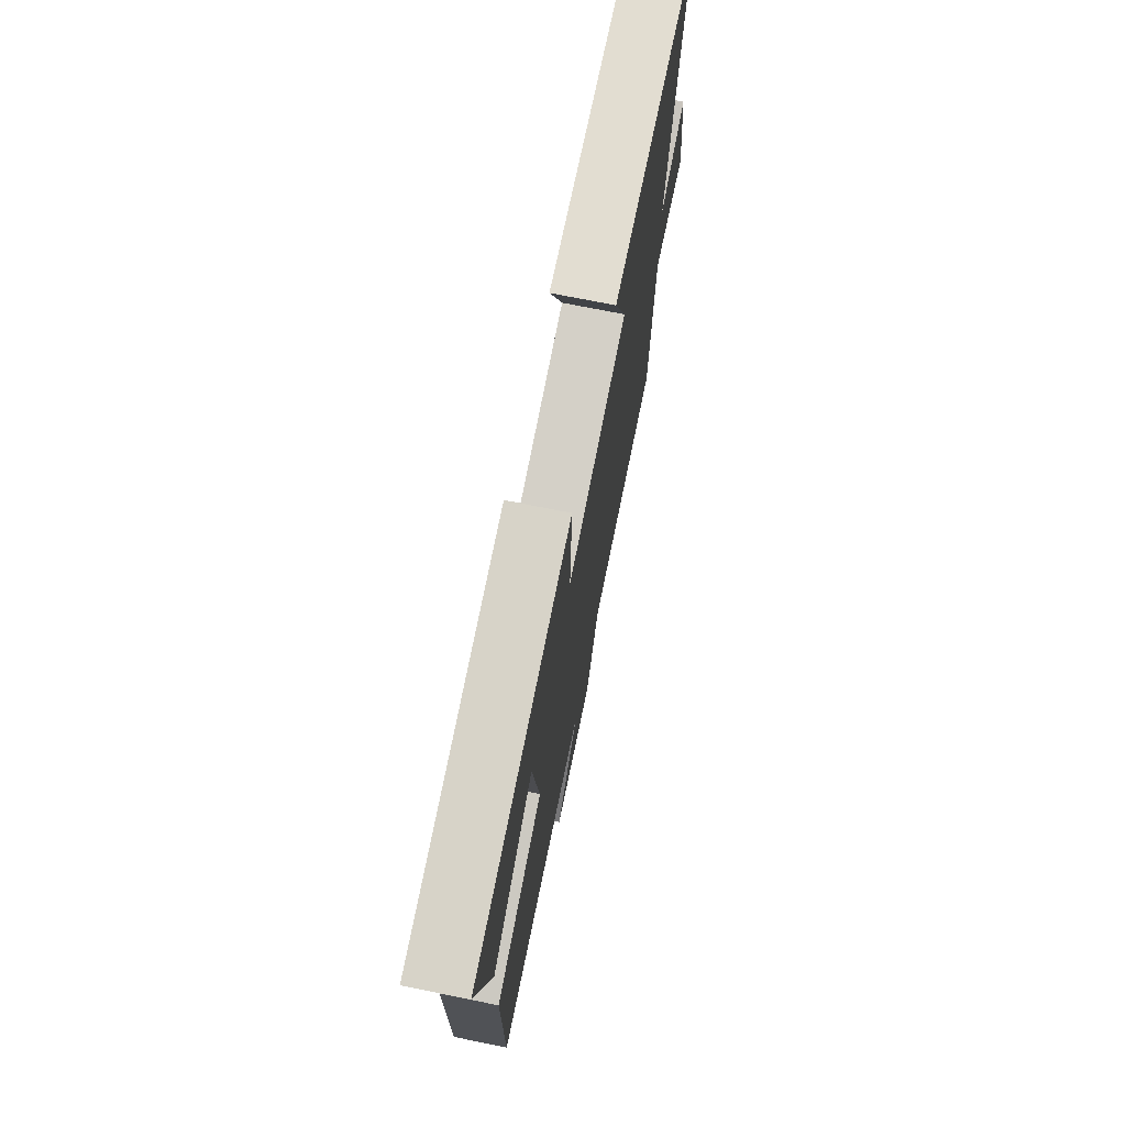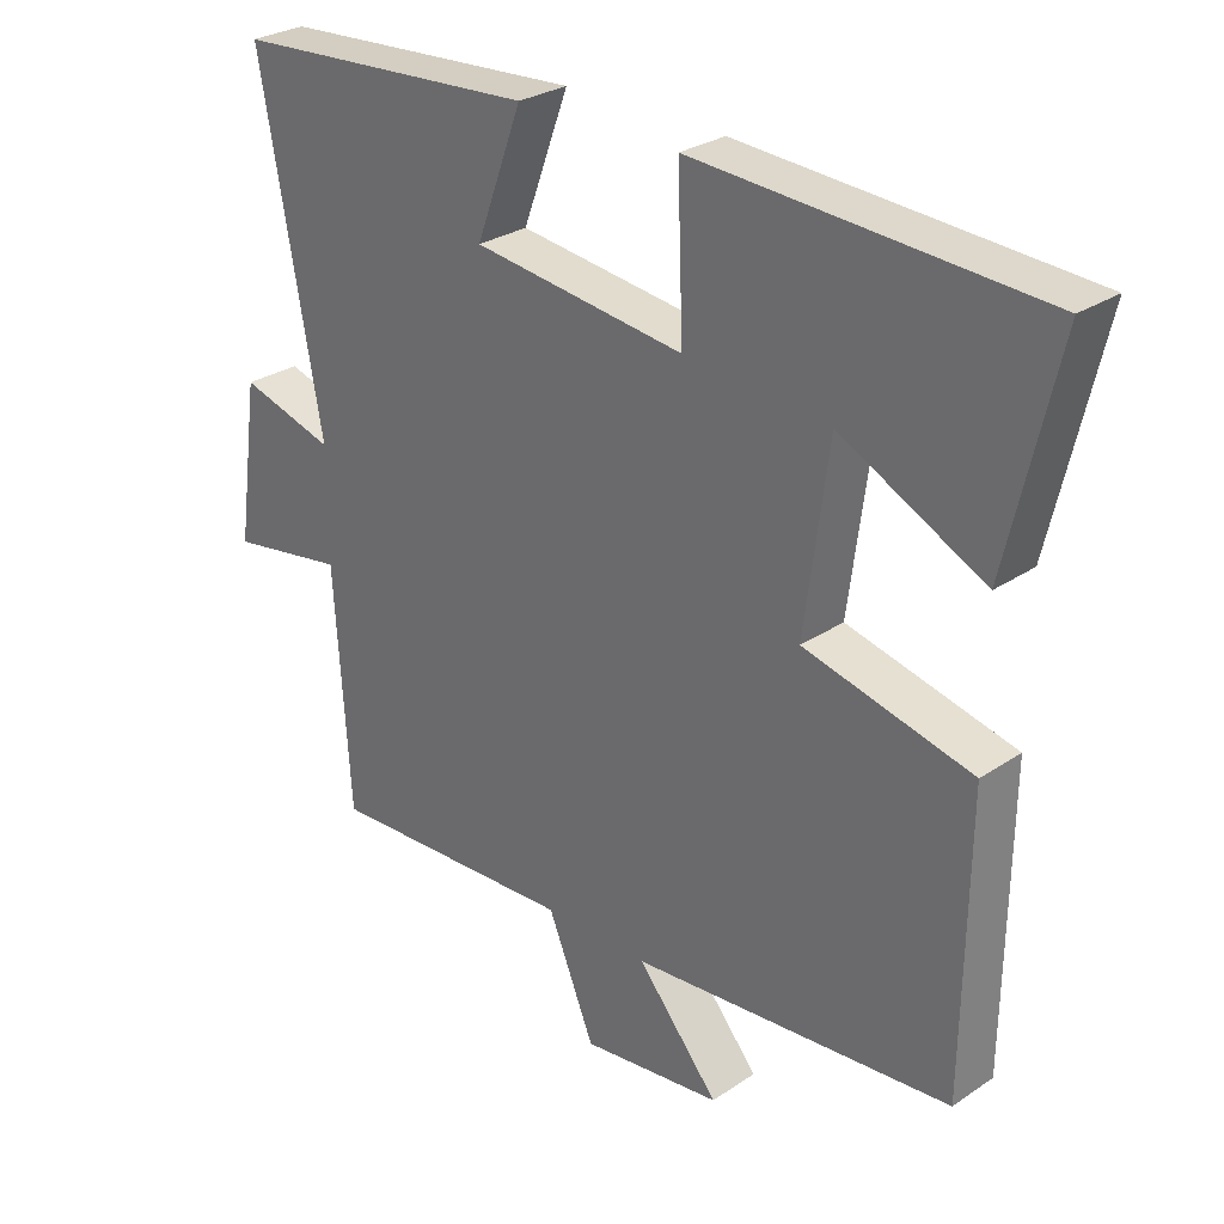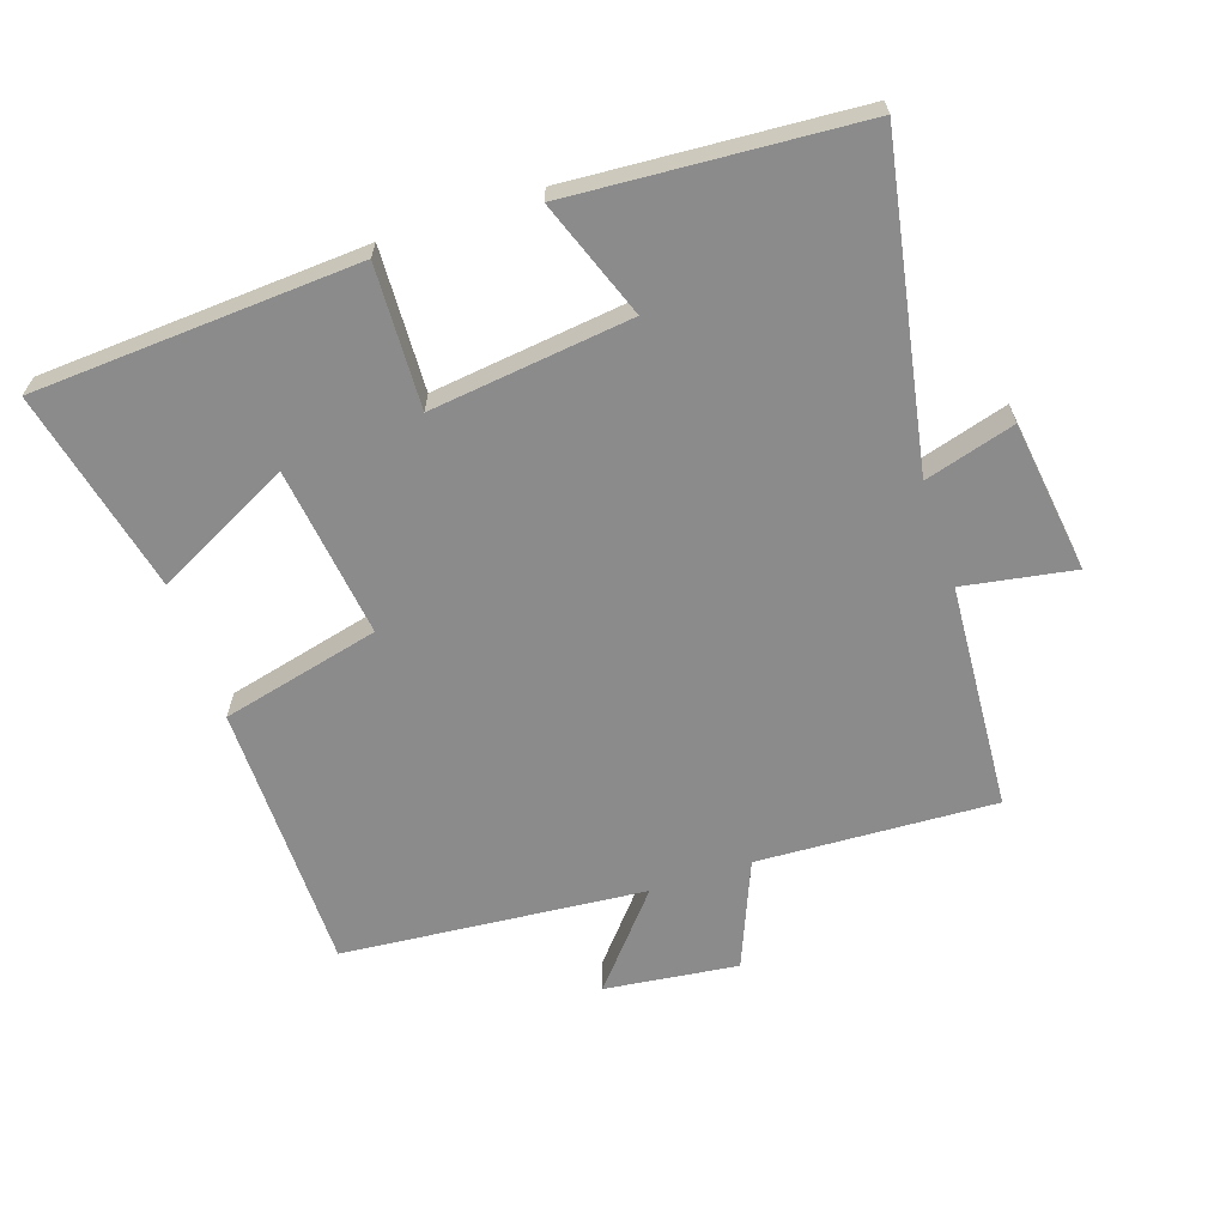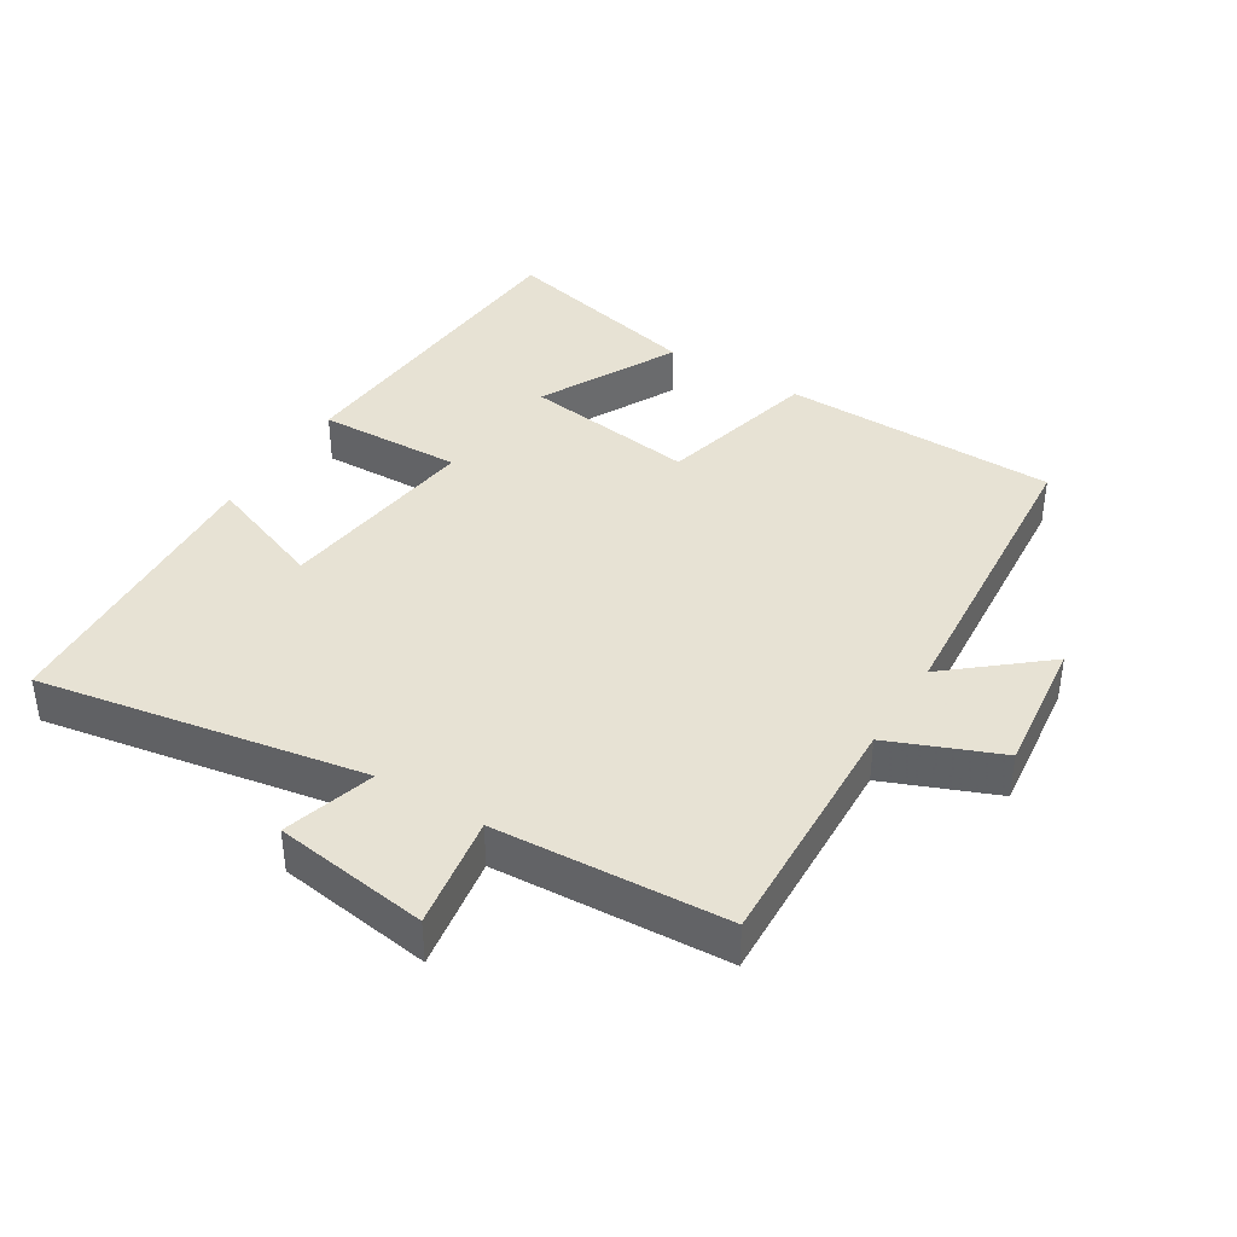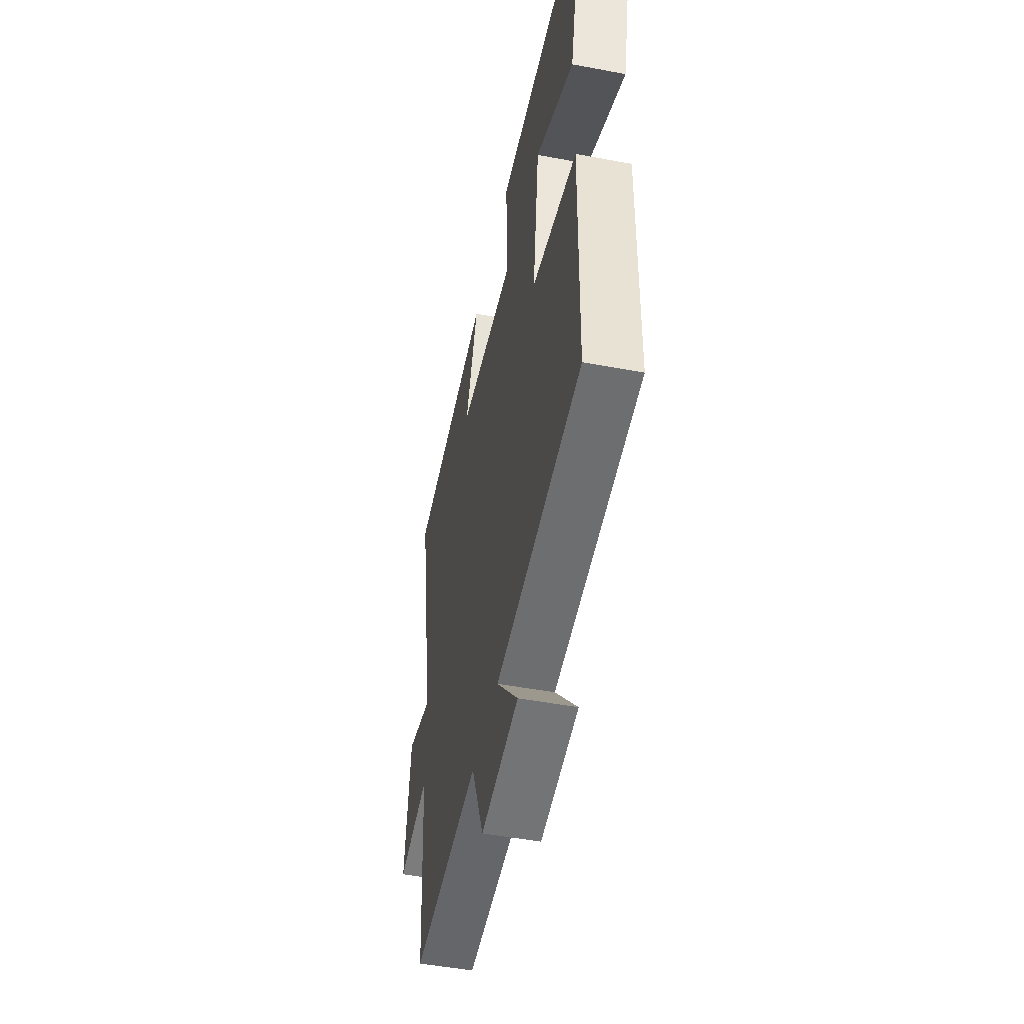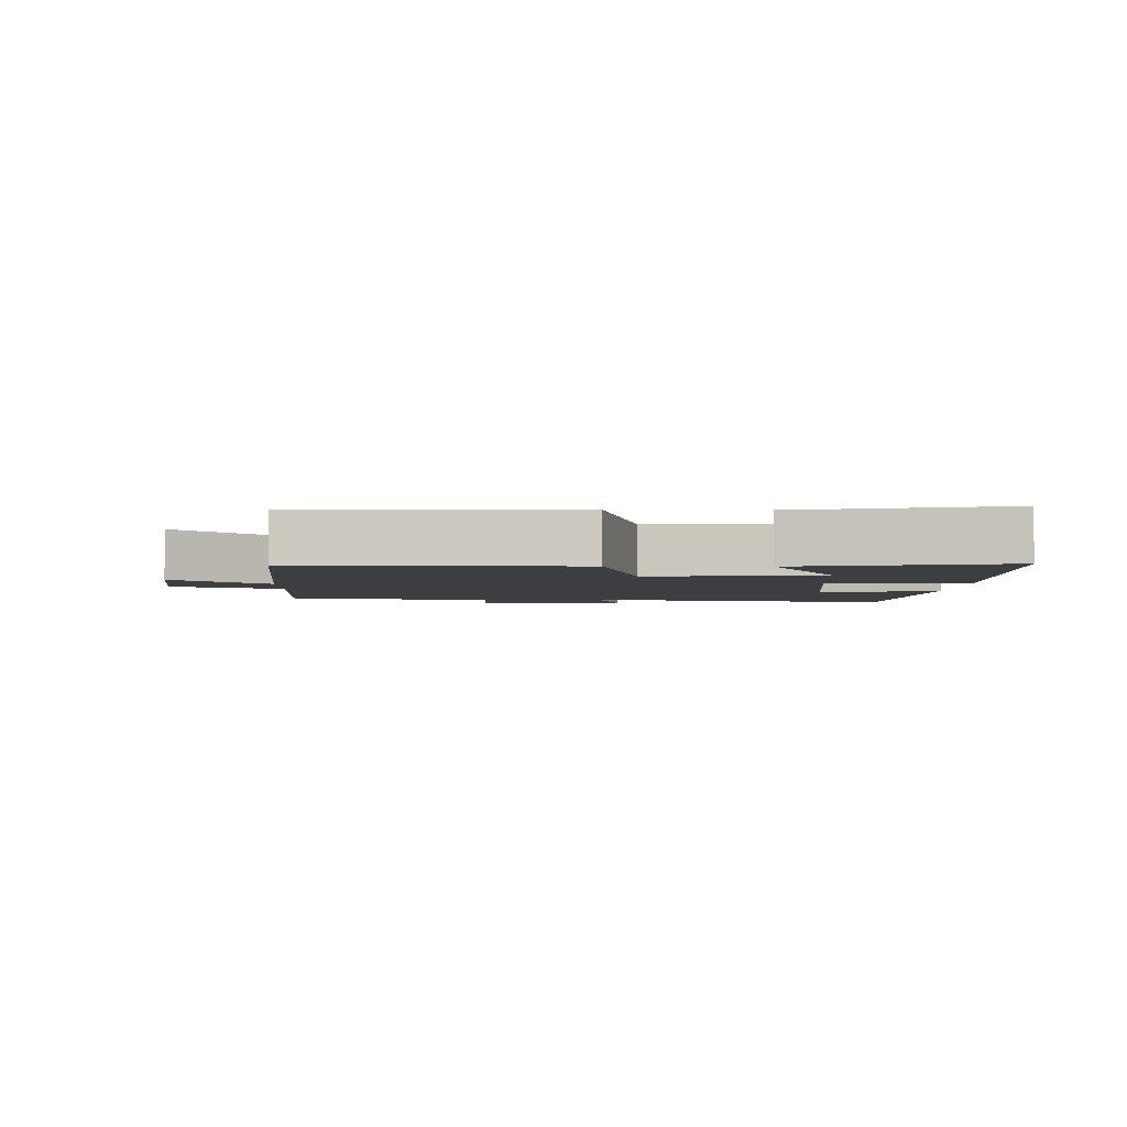
<metadata>
{"format":"obj","ext":"obj","renderer":"f3d","projection":"perspective","resolution":1024,"background":"white","views":[{"elev":72.4,"azim":-78.6,"up":"+Z"},{"elev":28.2,"azim":-135.4,"up":"+Z"},{"elev":-63.9,"azim":18.3,"up":"+Y"},{"elev":39.7,"azim":121.9,"up":"+Y"},{"elev":-49.4,"azim":-101.7,"up":"+Z"},{"elev":-3.3,"azim":-91.7,"up":"+Y"}]}
</metadata>
<code>
v -0.495 0.07 -0.461
v -0.5 0.07 -0.05
v -0.26 0.07 0.009
v -0.294 0.07 0.267
v -0.5 0.07 0.162
v -0.571 0.07 0.469
v -0.079 0.07 0.5
v -0.087 0.07 0.285
v 0.217 0.07 0.323
v 0.151 0.07 0.5
v 0.588 0.07 0.472
v 0.5 0.07 -0.01
v 0.636 0.07 0.03
v 0.668 0.07 -0.2
v 0.5 0.07 -0.172
v 0.478 0.07 -0.516
v 0.117 0.07 -0.5
v 0.05 0.07 -0.663
v -0.152 0.07 -0.639
v -0.035 0.07 -0.5
v -0.495 0 -0.461
v -0.5 0 -0.05
v -0.26 0 0.009
v -0.294 0 0.267
v -0.5 0 0.162
v -0.571 0 0.469
v -0.079 0 0.5
v -0.087 0 0.285
v 0.217 0 0.323
v 0.151 0 0.5
v 0.588 0 0.472
v 0.5 0 -0.01
v 0.636 0 0.03
v 0.668 0 -0.2
v 0.5 0 -0.172
v 0.478 0 -0.516
v 0.117 0 -0.5
v 0.05 0 -0.663
v -0.152 0 -0.639
v -0.035 0 -0.5
f 17 18 19 20
f 1 2 3
f 20 1 3
f 17 20 3
f 17 3 4
f 16 17 4
f 15 16 4
f 12 13 14 15
f 12 15 4
f 9 10 11 12
f 8 9 12
f 8 12 4
f 7 8 4
f 4 5 6 7
f 40 39 38 37
f 23 22 21
f 23 21 40
f 23 40 37
f 24 23 37
f 24 37 36
f 24 36 35
f 35 34 33 32
f 24 35 32
f 32 31 30 29
f 32 29 28
f 24 32 28
f 24 28 27
f 27 26 25 24
f 1 21 22 2
f 2 22 23 3
f 3 23 24 4
f 4 24 25 5
f 5 25 26 6
f 6 26 27 7
f 7 27 28 8
f 8 28 29 9
f 9 29 30 10
f 10 30 31 11
f 11 31 32 12
f 12 32 33 13
f 13 33 34 14
f 14 34 35 15
f 15 35 36 16
f 16 36 37 17
f 17 37 38 18
f 18 38 39 19
f 19 39 40 20
f 20 40 21 1

</code>
